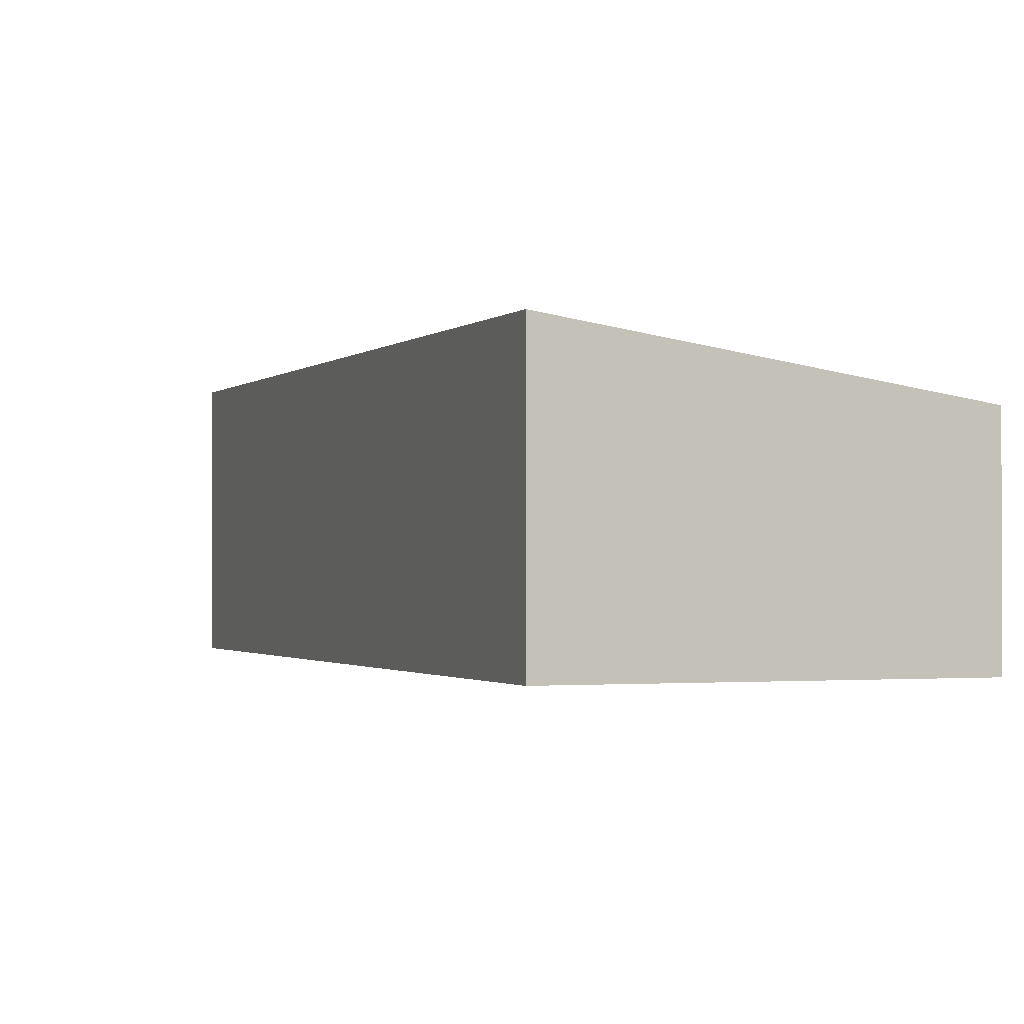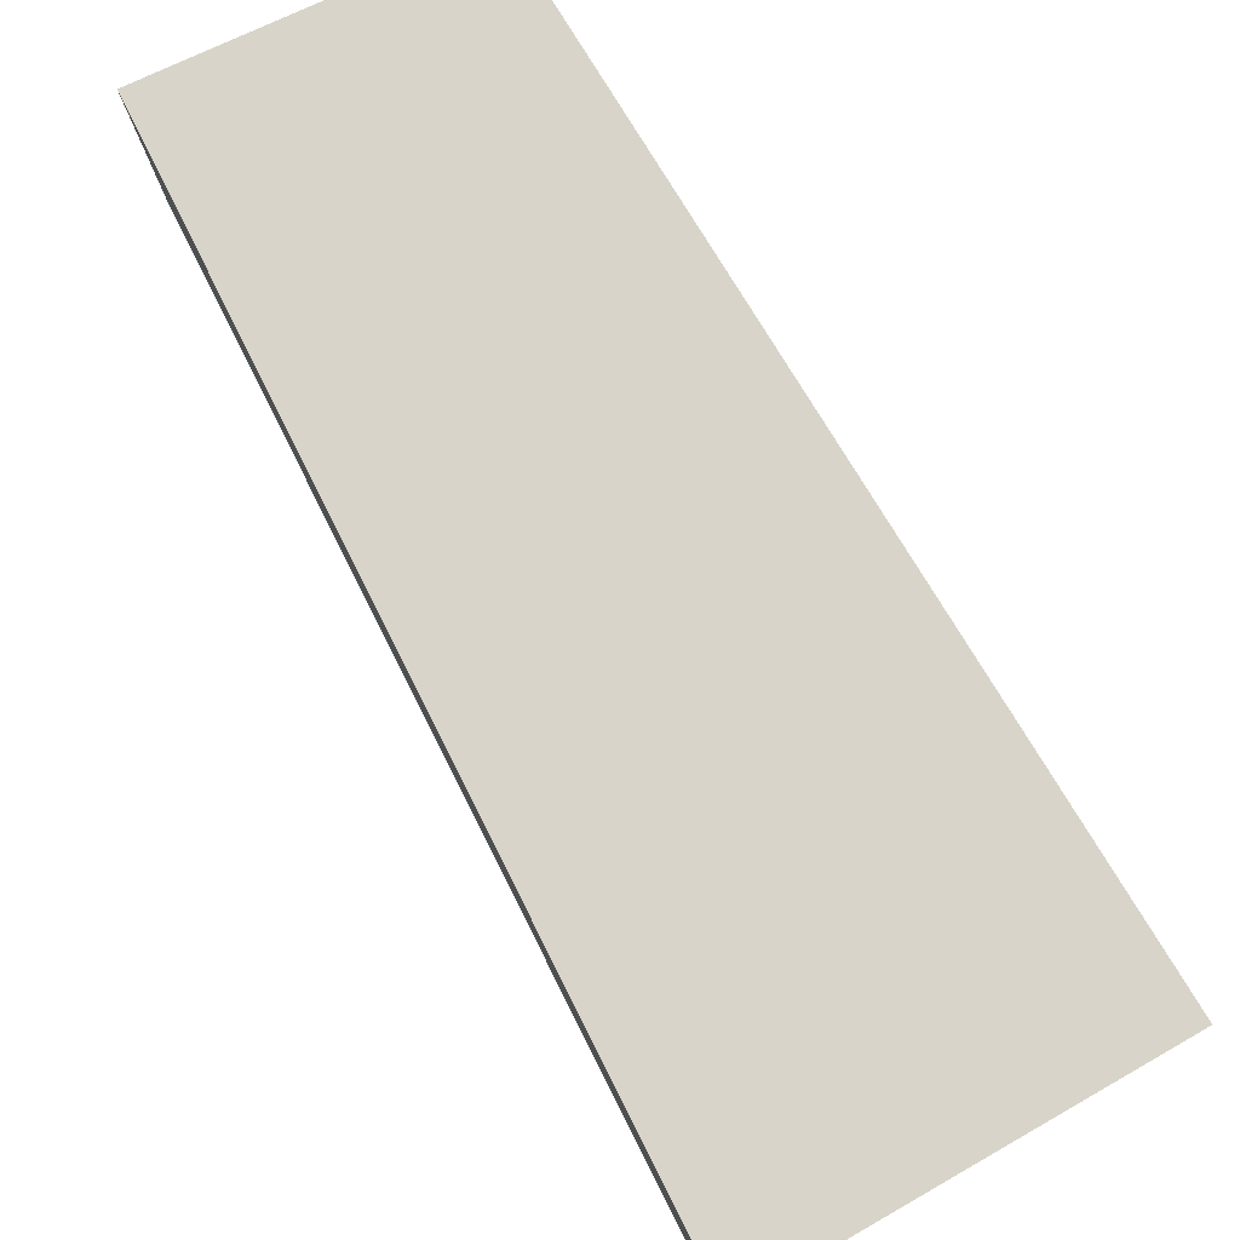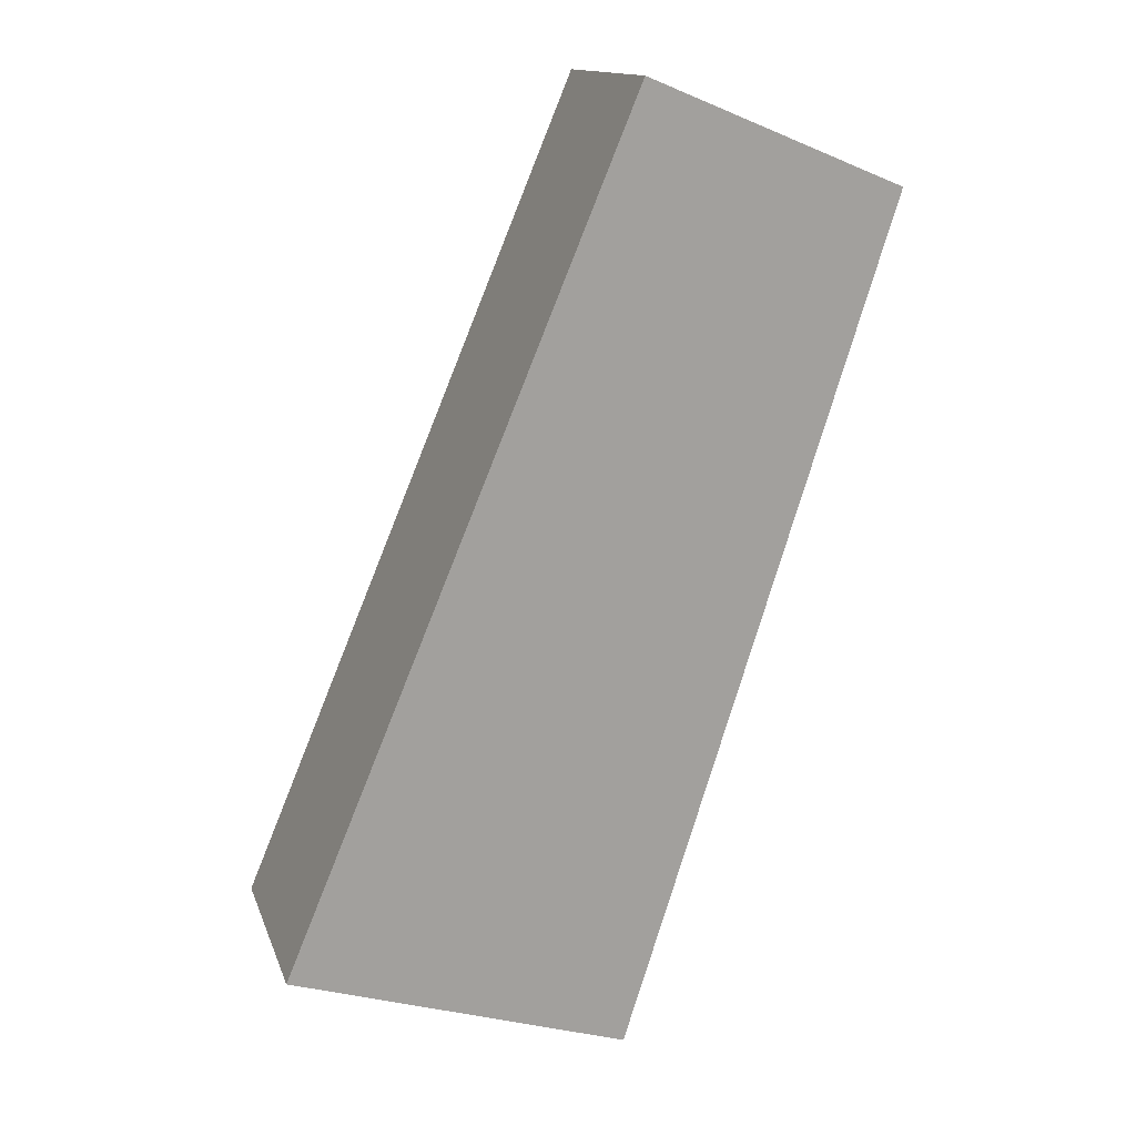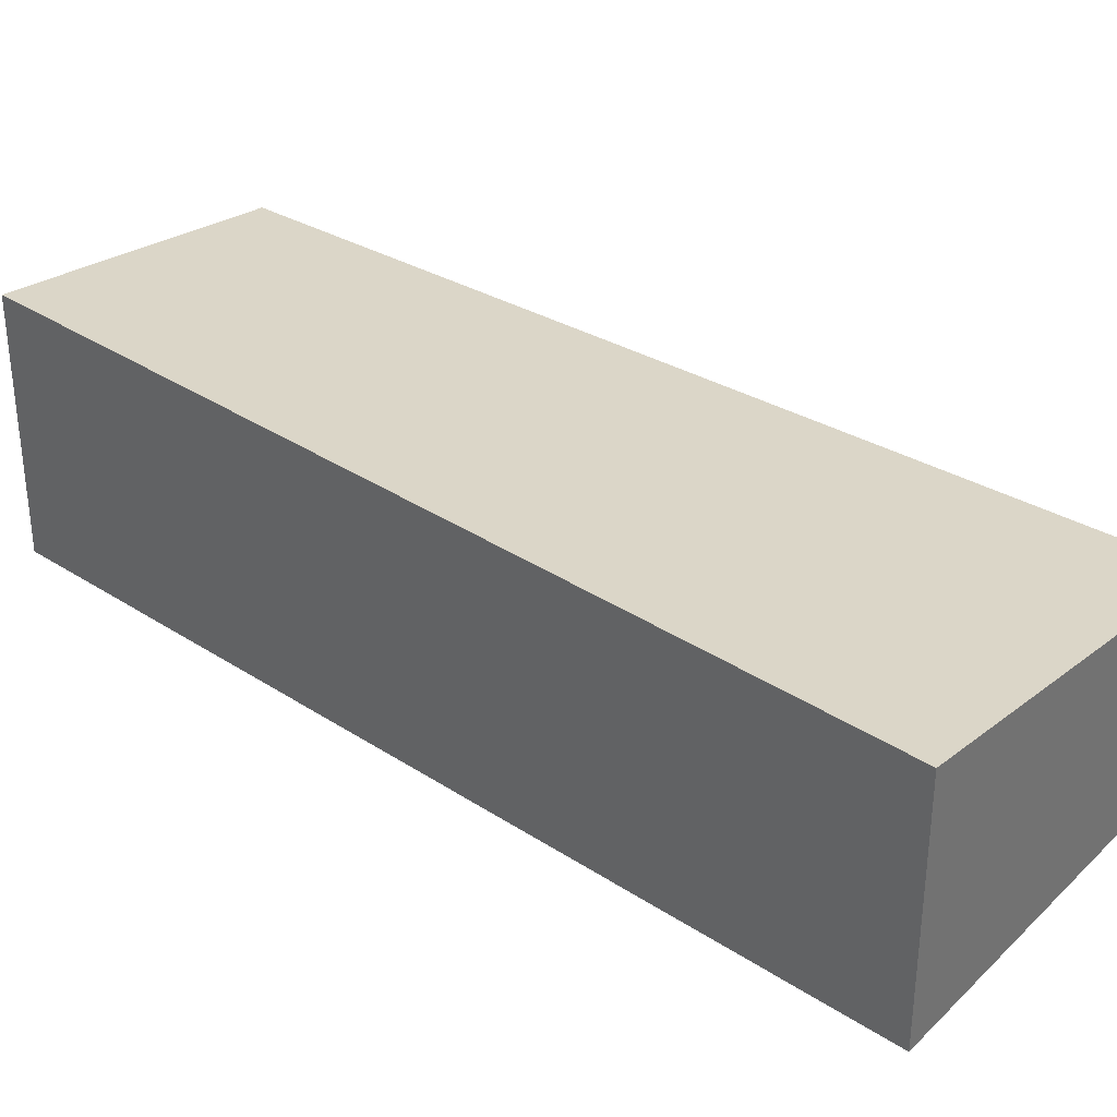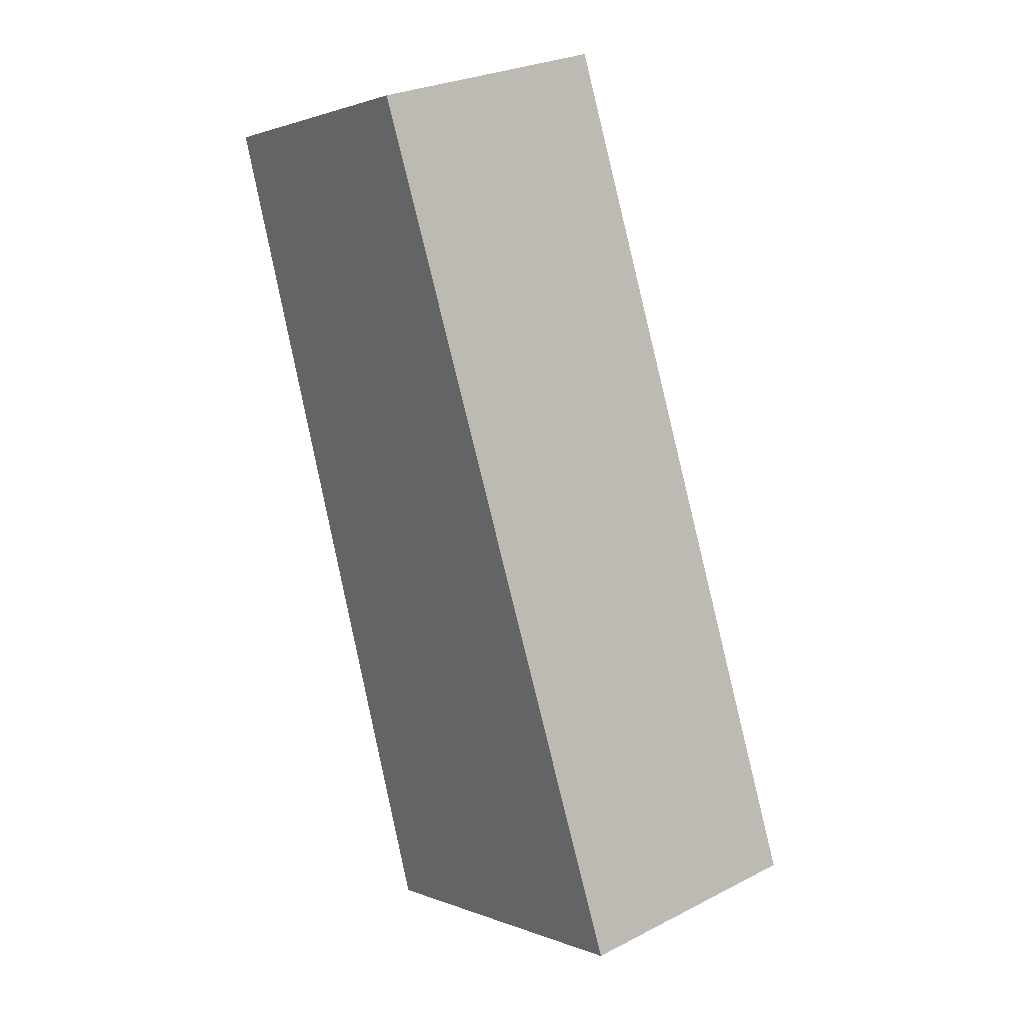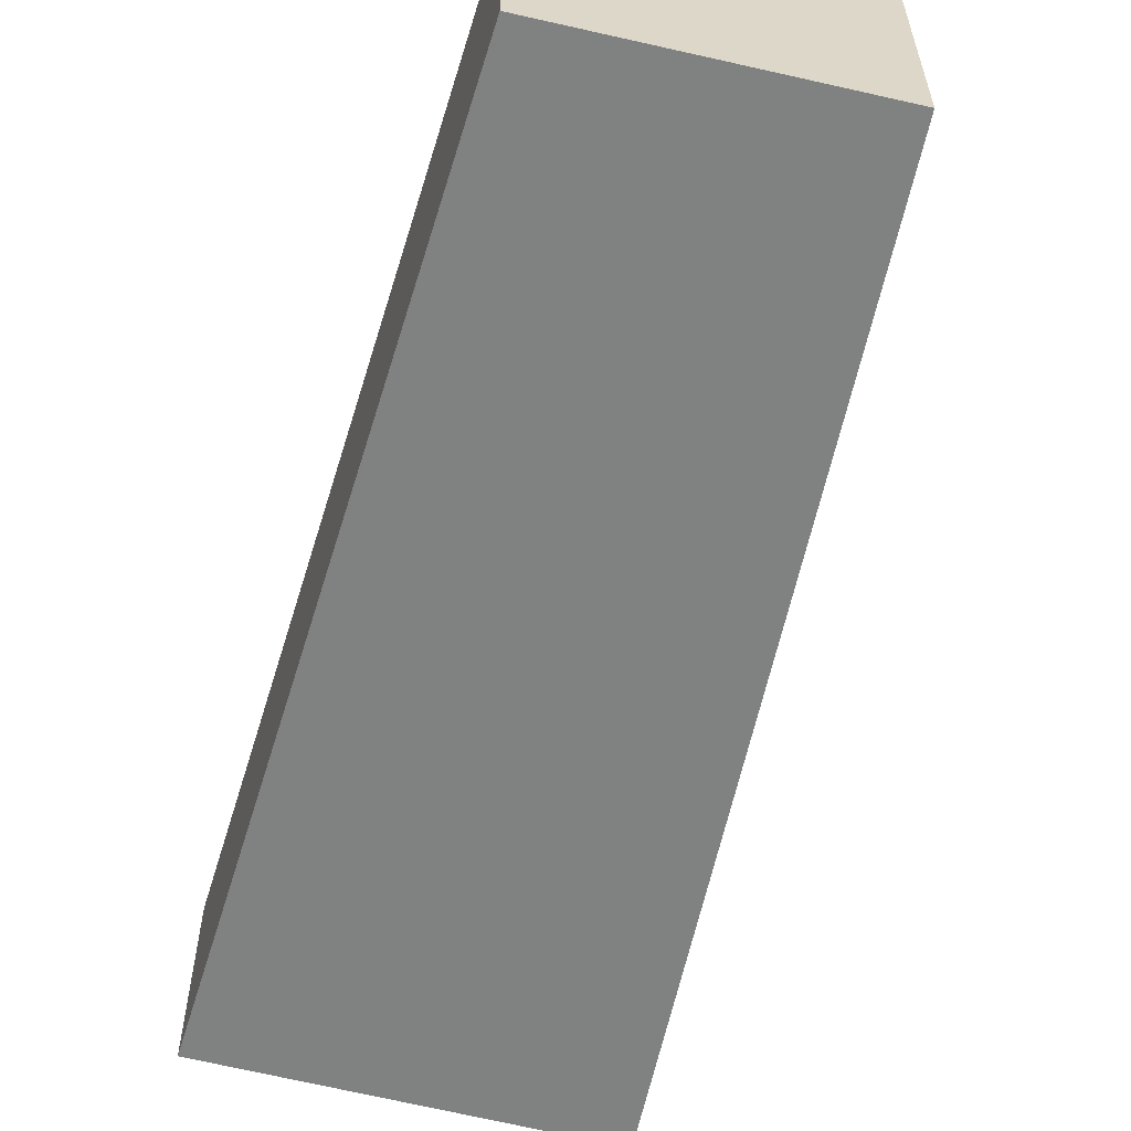
<metadata>
{"format":"obj","ext":"obj","renderer":"f3d","projection":"perspective","resolution":1024,"background":"white","views":[{"elev":-1.2,"azim":137.8,"up":"+Y"},{"elev":79.7,"azim":130.7,"up":"+Y"},{"elev":13.7,"azim":164.8,"up":"+Z"},{"elev":35.5,"azim":108.3,"up":"+Y"},{"elev":27.2,"azim":51.8,"up":"+Z"},{"elev":-60.3,"azim":-34.6,"up":"+Y"}]}
</metadata>
<code>
v  3.379 3.124 1.328
v  1.801 2.499 -5.703
v  0 2.578 1.579e-16
v  7.691 3.124 -9.058
v  3.355 2.431 -10.62
v  3.78 2.499 -10.47
v  3.355 6.505e-16 -10.62
v  1.801 3.492e-16 -5.703
v  0 0 0
v  3.379 -8.132e-17 1.328
v  7.691 5.546e-16 -9.058
v  3.78 6.411e-16 -10.47
g defaultobject
f 1 2 3
f 2 1 4
f 2 4 5
f 5 4 6
f 7 2 5
f 2 7 8
f 2 8 3
f 3 8 9
f 3 10 1
f 10 3 9
f 10 4 1
f 4 10 11
f 11 6 4
f 6 11 12
f 6 12 5
f 5 12 7
f 8 10 9
f 10 8 11
f 11 8 7
f 11 7 12

</code>
